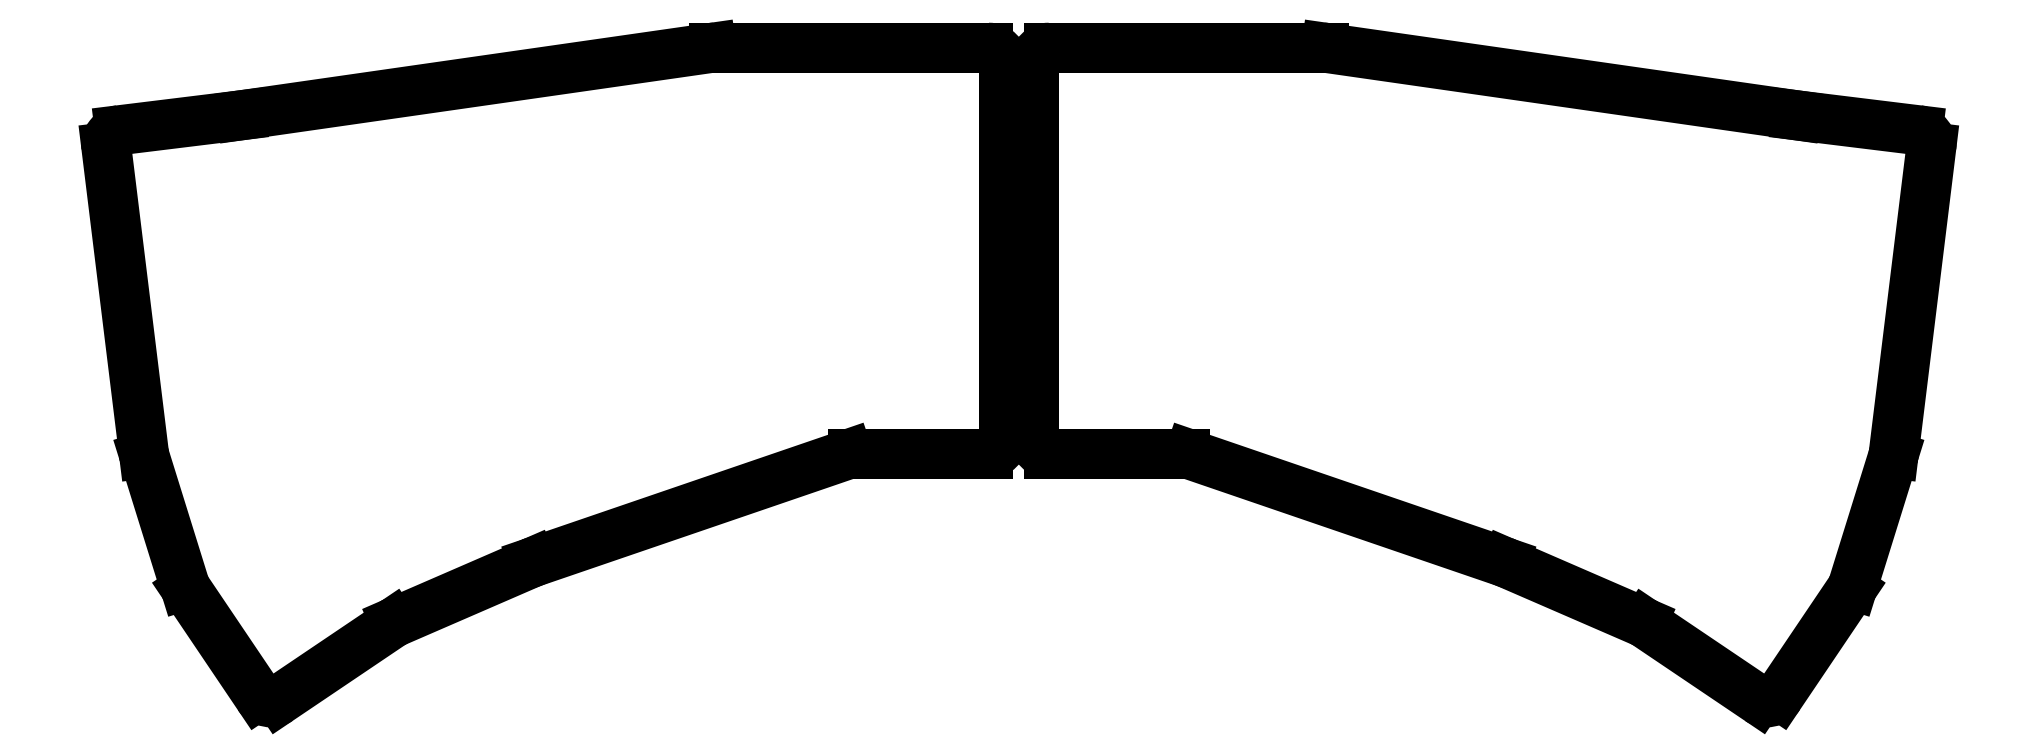
<metadata>
{"format":"dxf","ext":"dxf","renderer":"ezdxf+matplotlib","layout":"modelspace","background":"white","min_lineweight":24,"dpi":150}
</metadata>
<code>
0
SECTION
2
ENTITIES
0
LINE
8
0
10
220
20
-167.5
11
220
21
-118.5
0
LINE
8
0
10
222
20
-116.5
11
257.9
21
-116.5
0
LINE
8
0
10
258.1
20
-116.5
11
319.5
21
-125.3
0
LINE
8
0
10
319.6
20
-125.3
11
335.4
21
-127.3
0
LINE
8
0
10
337.2
20
-129.5
11
332.2
21
-169.5
0
LINE
8
0
10
332.2
20
-169.9
11
326.9
21
-186.7
0
LINE
8
0
10
326.7
20
-187.2
11
317.3
21
-201.1
0
LINE
8
0
10
314.6
20
-201.6
11
299.8
21
-191.7
0
LINE
8
0
10
299.5
20
-191.5
11
281.6
21
-183.7
0
LINE
8
0
10
281.4
20
-183.7
11
240.3
21
-169.6
0
LINE
8
0
10
239.7
20
-169.5
11
222
21
-169.5
0
ARC
8
0
10
222
20
-118.5
40
2
50
90
51
180
0
ARC
8
0
10
257.9
20
-118.5
40
2
50
81.84
51
90
0
ARC
8
0
10
319.8
20
-123.3
40
2
50
261.8
51
263
0
ARC
8
0
10
335.2
20
-129.3
40
2
50
353
51
83
0
ARC
8
0
10
330.3
20
-169.3
40
2
50
342.7
51
353
0
ARC
8
0
10
325
20
-186.1
40
2
50
326
51
342.7
0
ARC
8
0
10
315.7
20
-200
40
2
50
236
51
326
0
ARC
8
0
10
298.7
20
-193.3
40
2
50
56
51
66.55
0
ARC
8
0
10
280.8
20
-185.6
40
2
50
66.55
51
71.11
0
ARC
8
0
10
239.7
20
-171.5
40
2
50
71.11
51
90
0
ARC
8
0
10
222
20
-167.5
40
2
50
180
51
270
0
LINE
8
0
10
216
20
-167.5
11
216
21
-118.5
0
LINE
8
0
10
214
20
-116.5
11
178.1
21
-116.5
0
LINE
8
0
10
177.9
20
-116.5
11
116.5
21
-125.3
0
LINE
8
0
10
116.4
20
-125.3
11
100.6
21
-127.3
0
LINE
8
0
10
98.84
20
-129.5
11
103.8
21
-169.5
0
LINE
8
0
10
103.8
20
-169.9
11
109.1
21
-186.7
0
LINE
8
0
10
109.3
20
-187.2
11
118.7
21
-201.1
0
LINE
8
0
10
121.4
20
-201.6
11
136.2
21
-191.7
0
LINE
8
0
10
136.5
20
-191.5
11
154.4
21
-183.7
0
LINE
8
0
10
154.6
20
-183.7
11
195.7
21
-169.6
0
LINE
8
0
10
196.3
20
-169.5
11
214
21
-169.5
0
ARC
8
0
10
214
20
-118.5
40
2
50
0
51
90
0
ARC
8
0
10
178.1
20
-118.5
40
2
50
90
51
98.16
0
ARC
8
0
10
116.2
20
-123.3
40
2
50
277
51
278.2
0
ARC
8
0
10
100.8
20
-129.3
40
2
50
97
51
187
0
ARC
8
0
10
105.7
20
-169.3
40
2
50
187
51
197.3
0
ARC
8
0
10
111
20
-186.1
40
2
50
197.3
51
214
0
ARC
8
0
10
120.3
20
-200
40
2
50
214
51
304
0
ARC
8
0
10
137.3
20
-193.3
40
2
50
113.5
51
124
0
ARC
8
0
10
155.2
20
-185.6
40
2
50
108.9
51
113.5
0
ARC
8
0
10
196.3
20
-171.5
40
2
50
90
51
108.9
0
ARC
8
0
10
214
20
-167.5
40
2
50
270
51
0
0
ENDSEC
0
EOF

</code>
